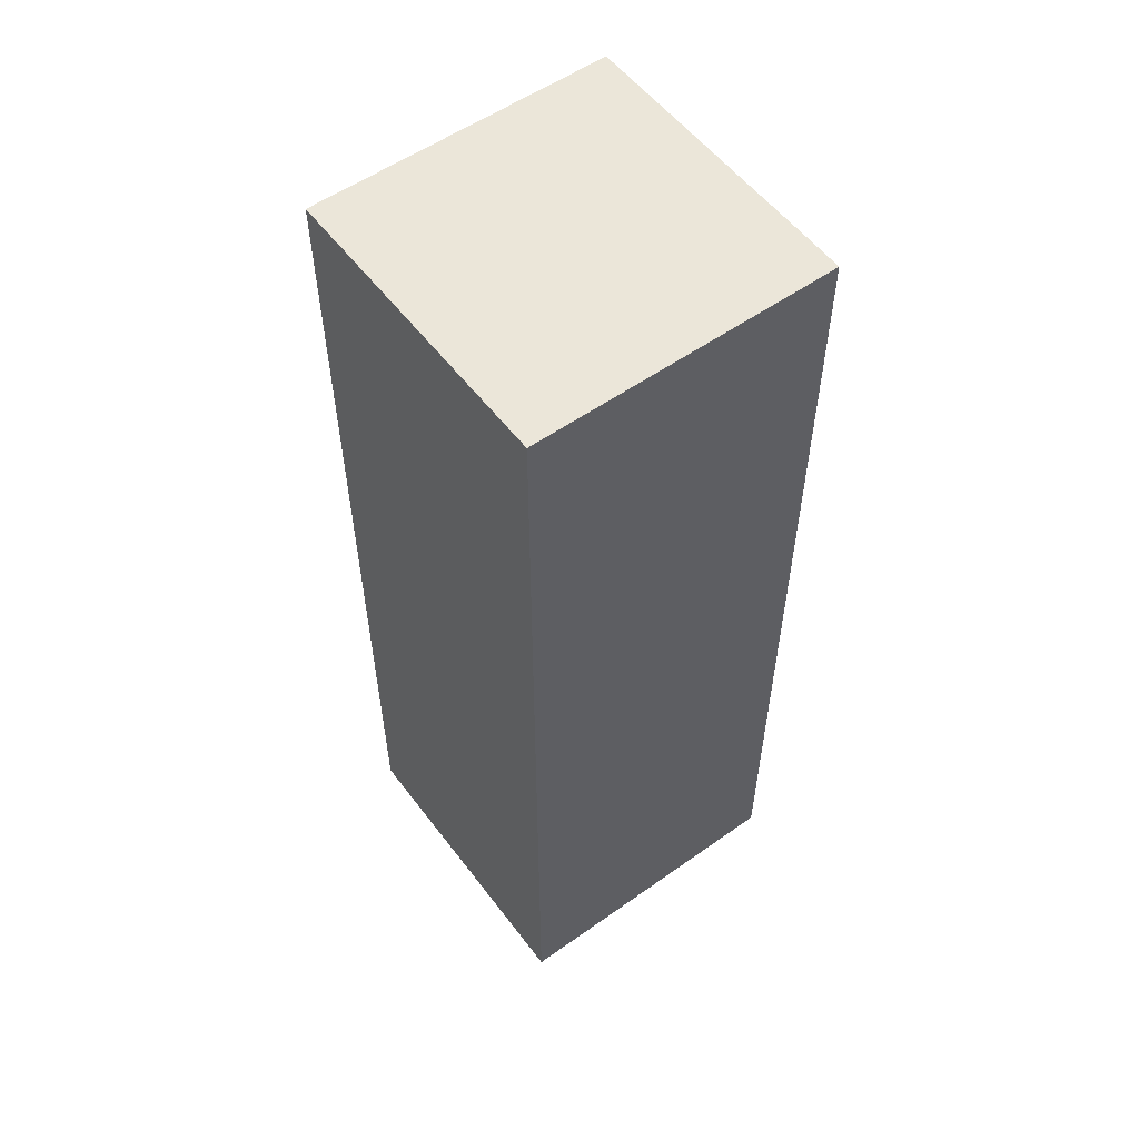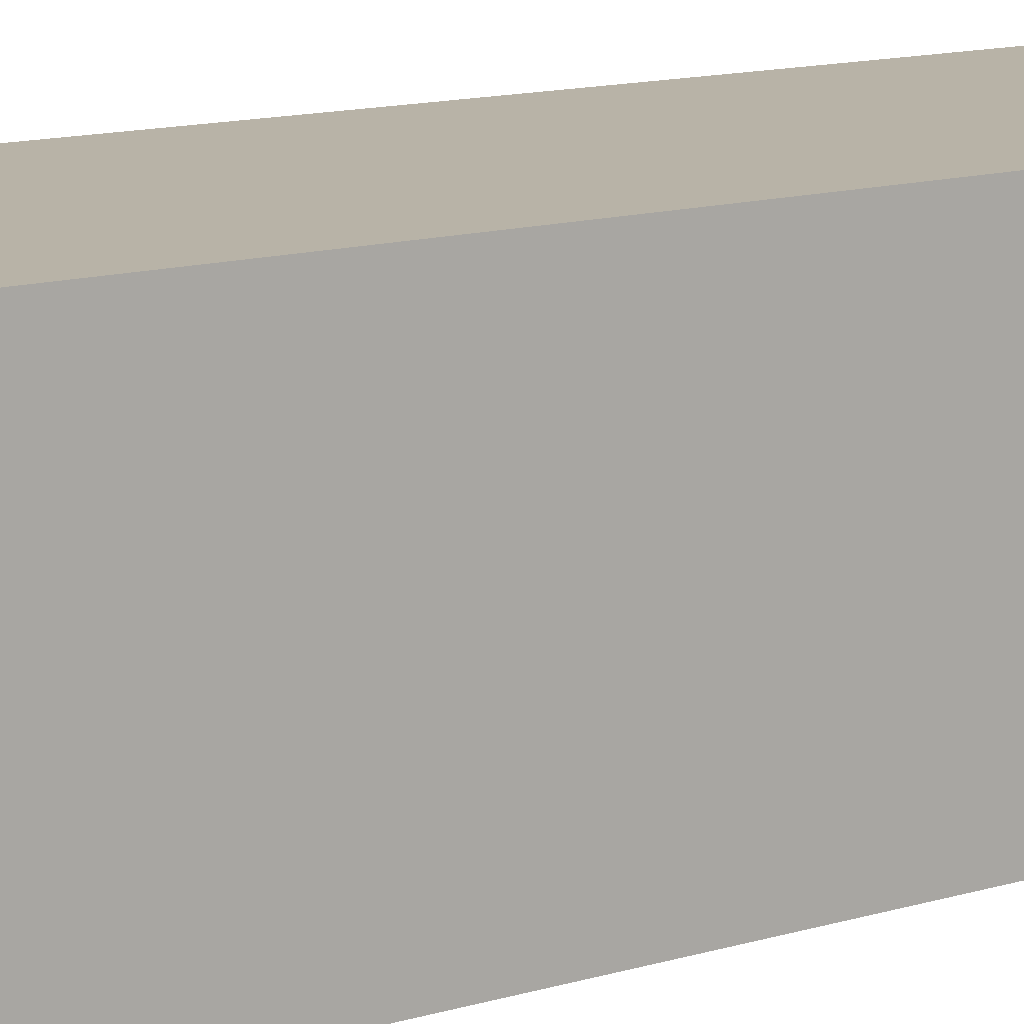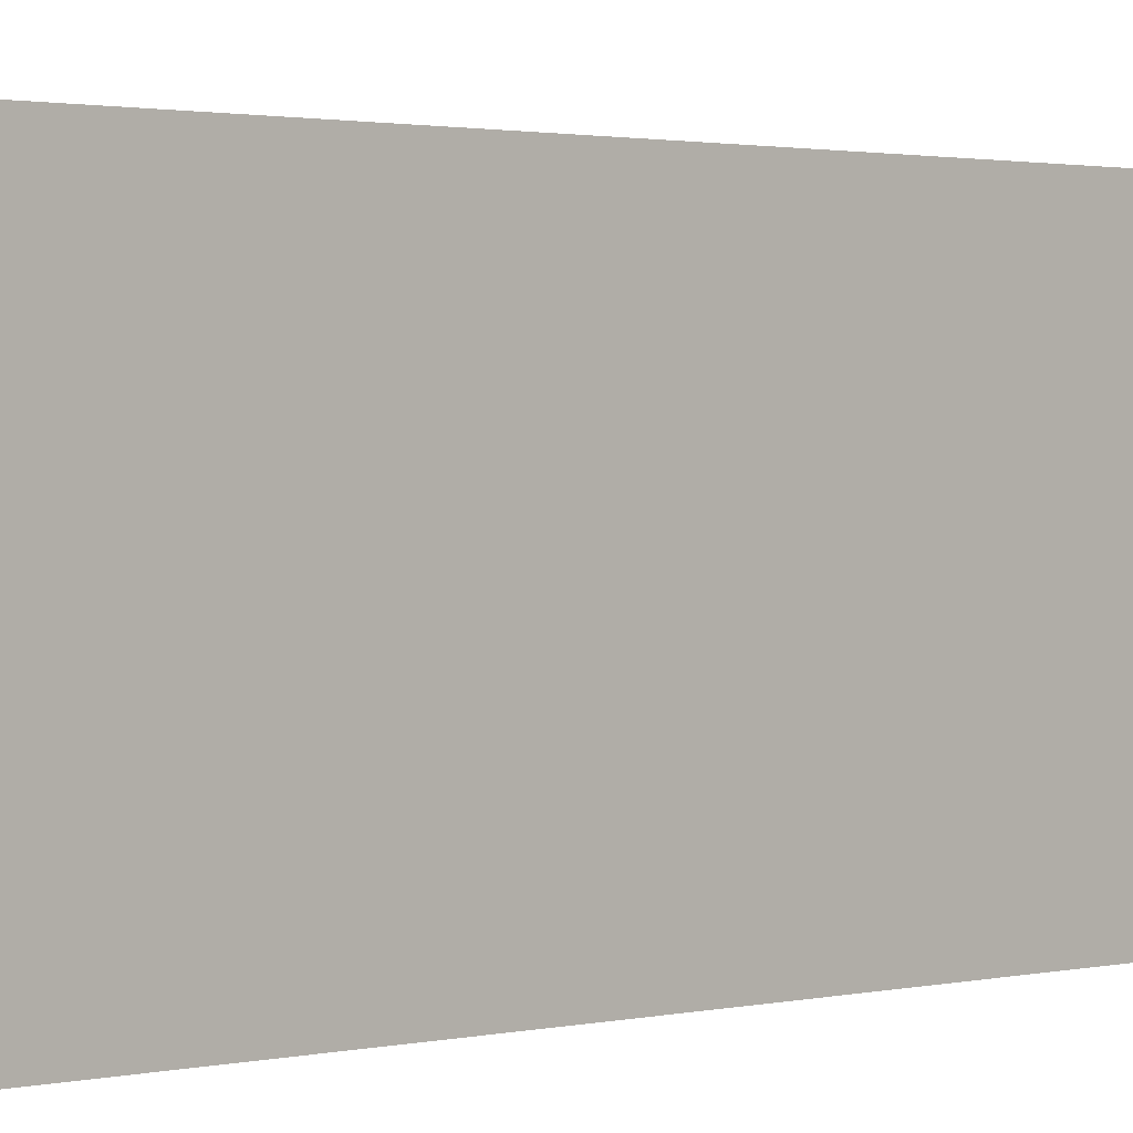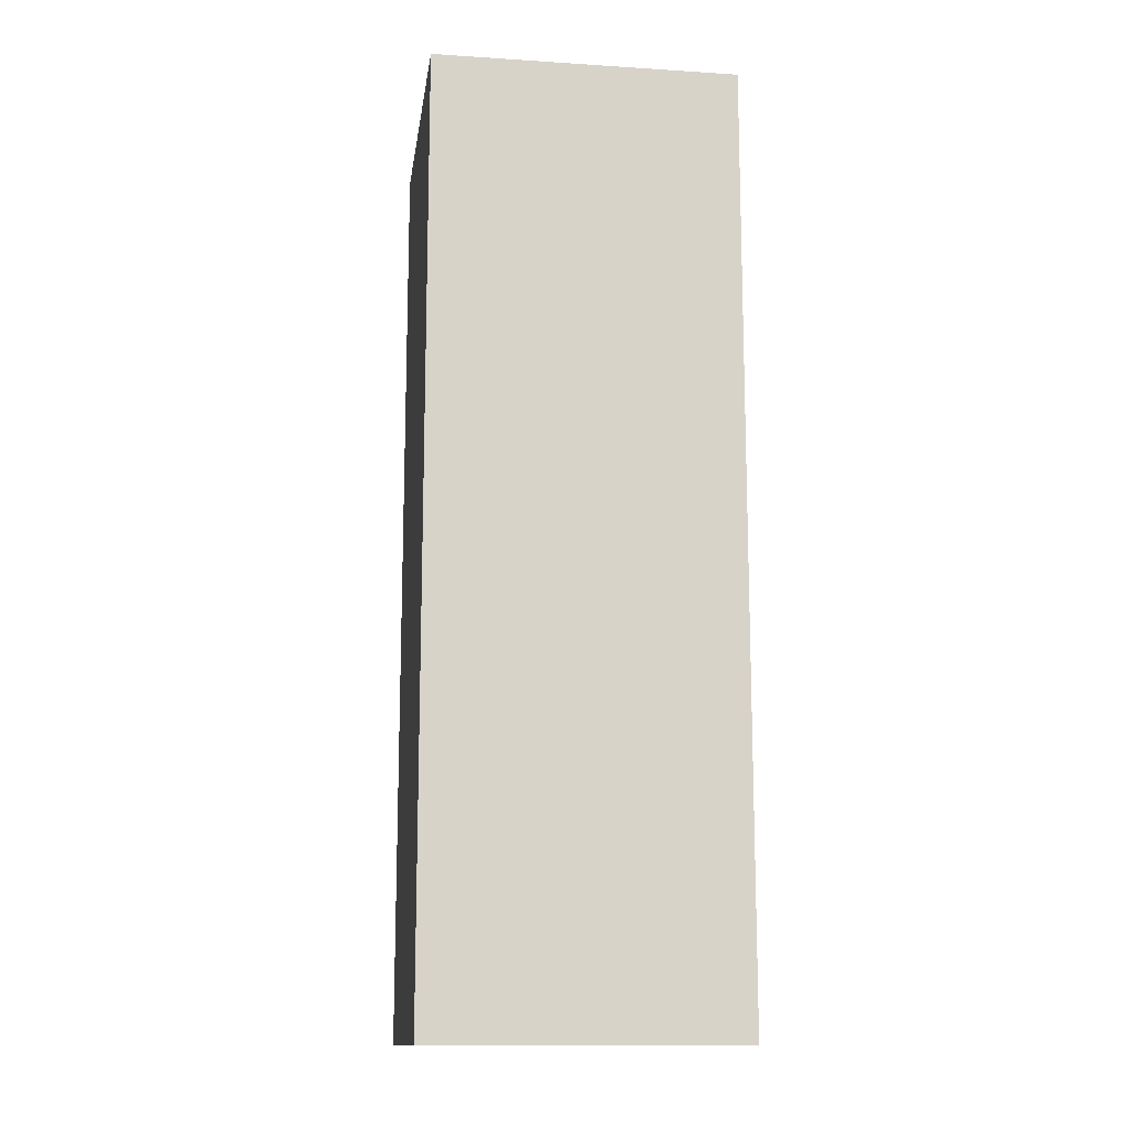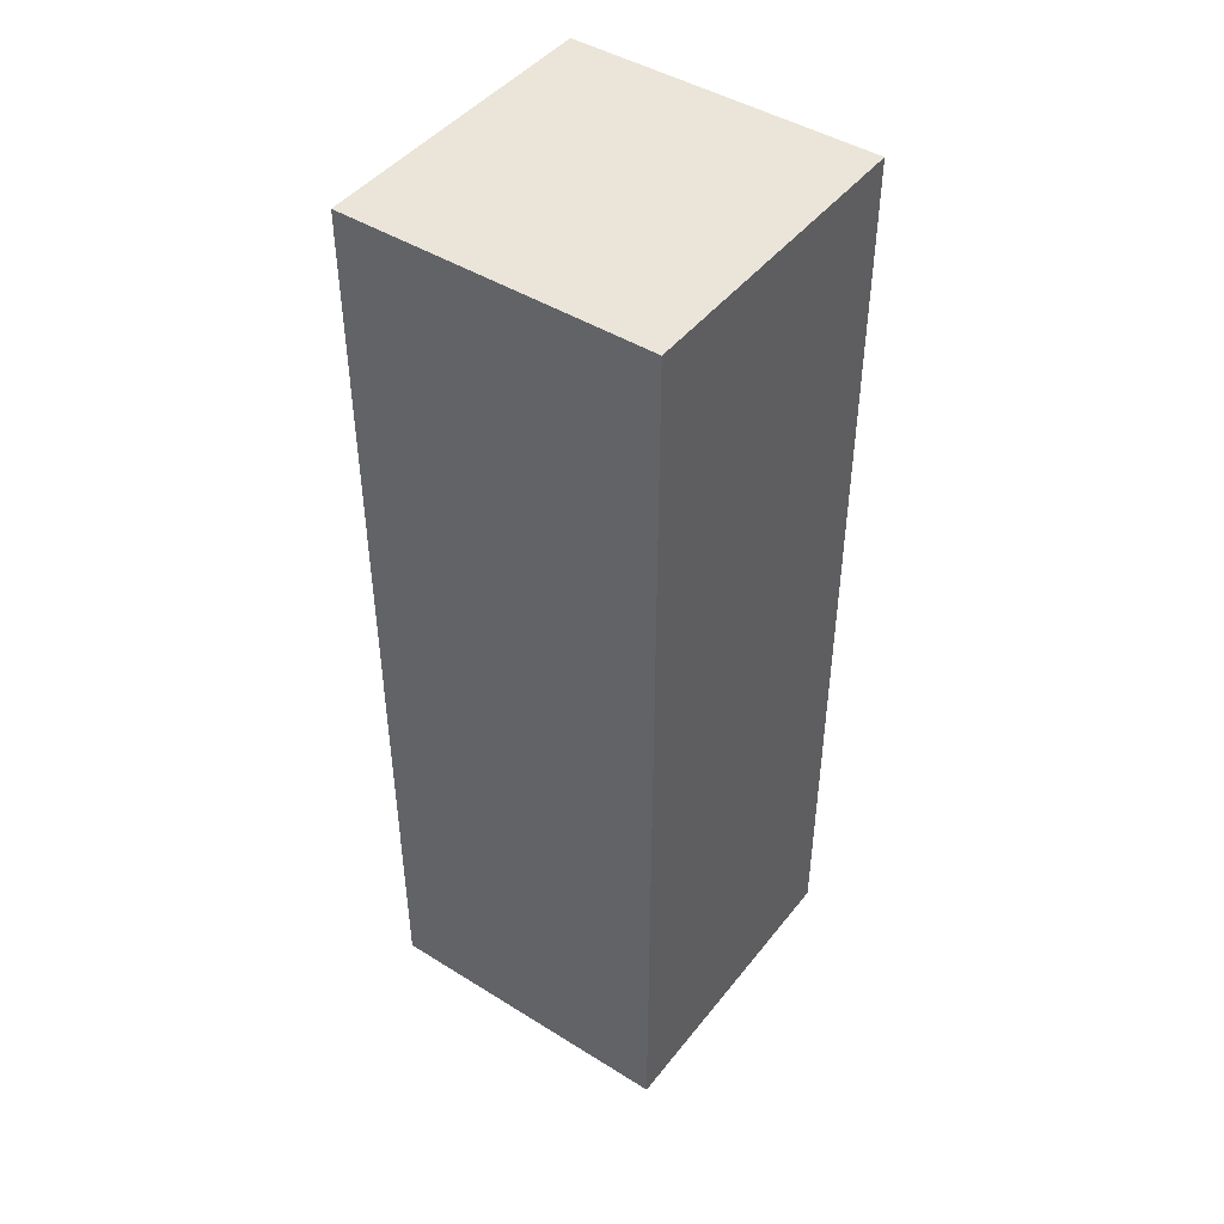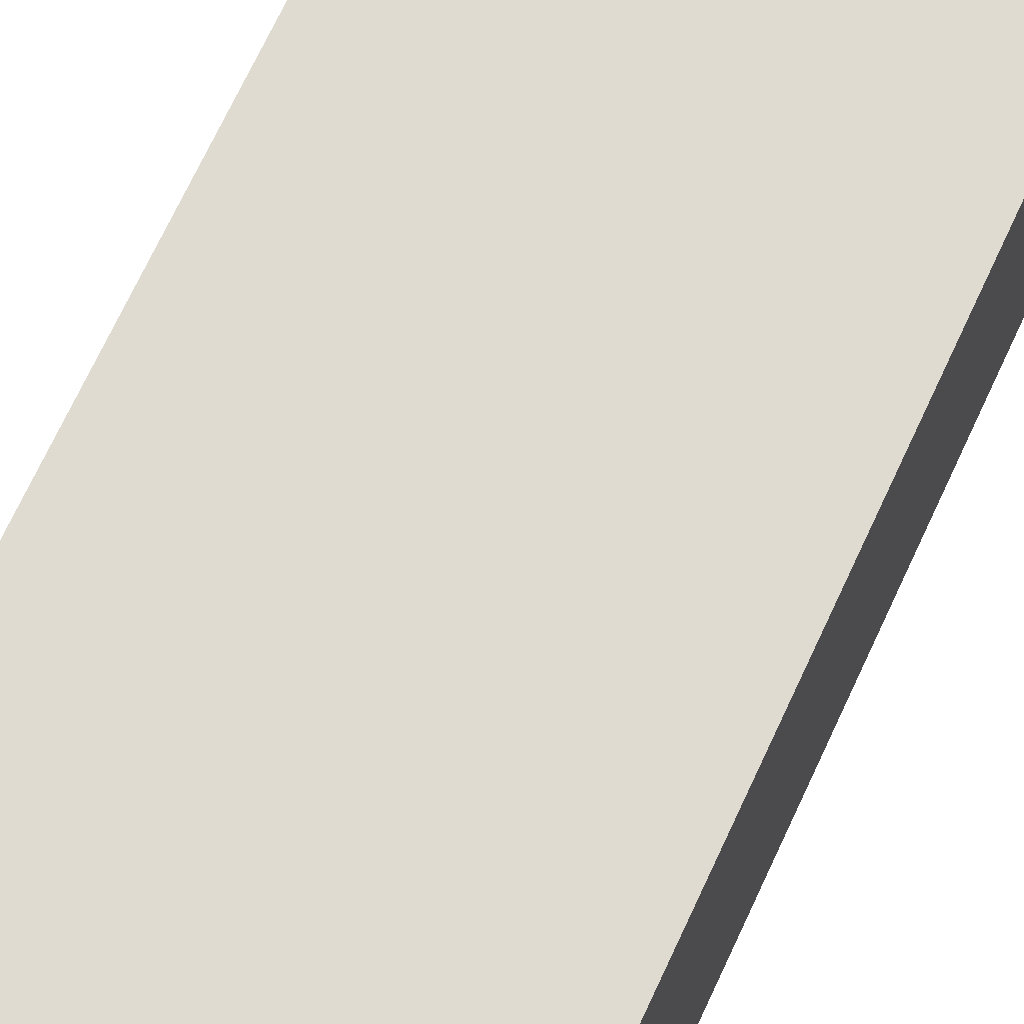
<metadata>
{"format":"obj","ext":"obj","renderer":"f3d","projection":"perspective","resolution":1024,"background":"white","views":[{"elev":55.5,"azim":-126.6,"up":"+Y"},{"elev":12.9,"azim":-124.9,"up":"+Z"},{"elev":1.3,"azim":44.8,"up":"+Z"},{"elev":-13.5,"azim":-98.1,"up":"+Y"},{"elev":45.2,"azim":-144.3,"up":"+Y"},{"elev":70.2,"azim":24.9,"up":"+Z"}]}
</metadata>
<code>
o Cube.033_Cube.006
v 2 0.01057 -2
v 2 0.01057 2
v -2 0.01057 2
v -2 0.01057 -2
v 2 12.3 -2
v 2 12.3 2
v -2 12.3 2
v -2 12.3 -2
f 5 8 7 6
f 6 7 3 2
f 5 1 4 8
f 2 1 5 6
f 4 3 7 8

</code>
